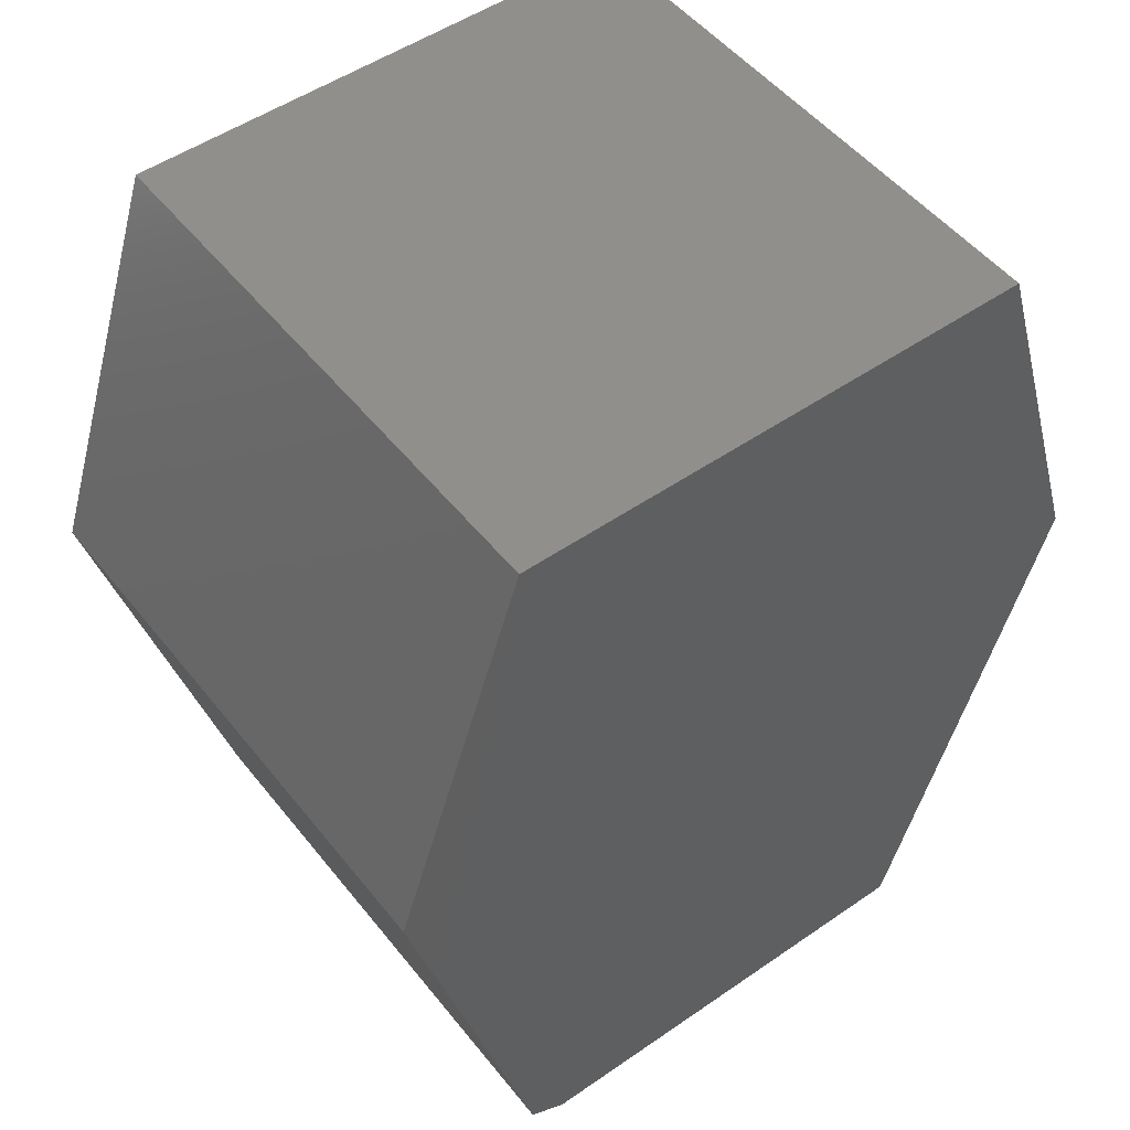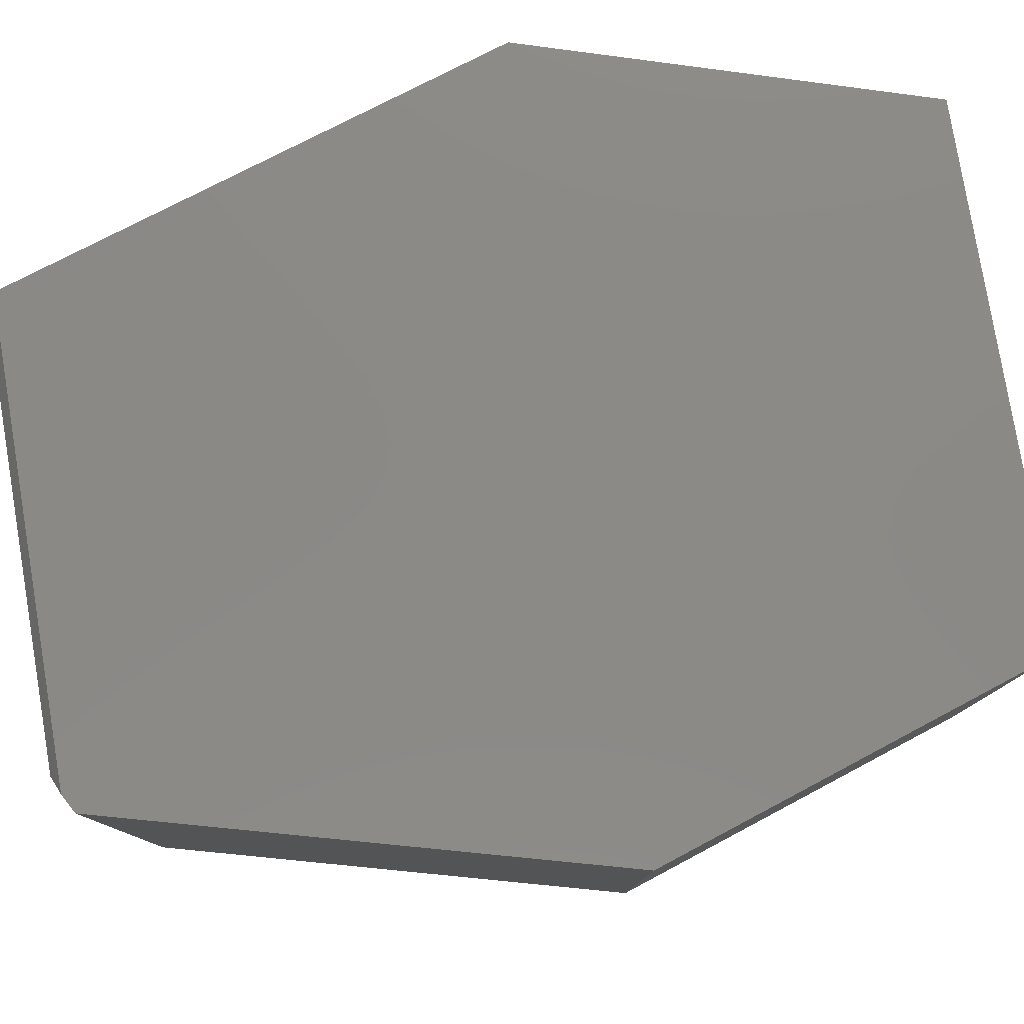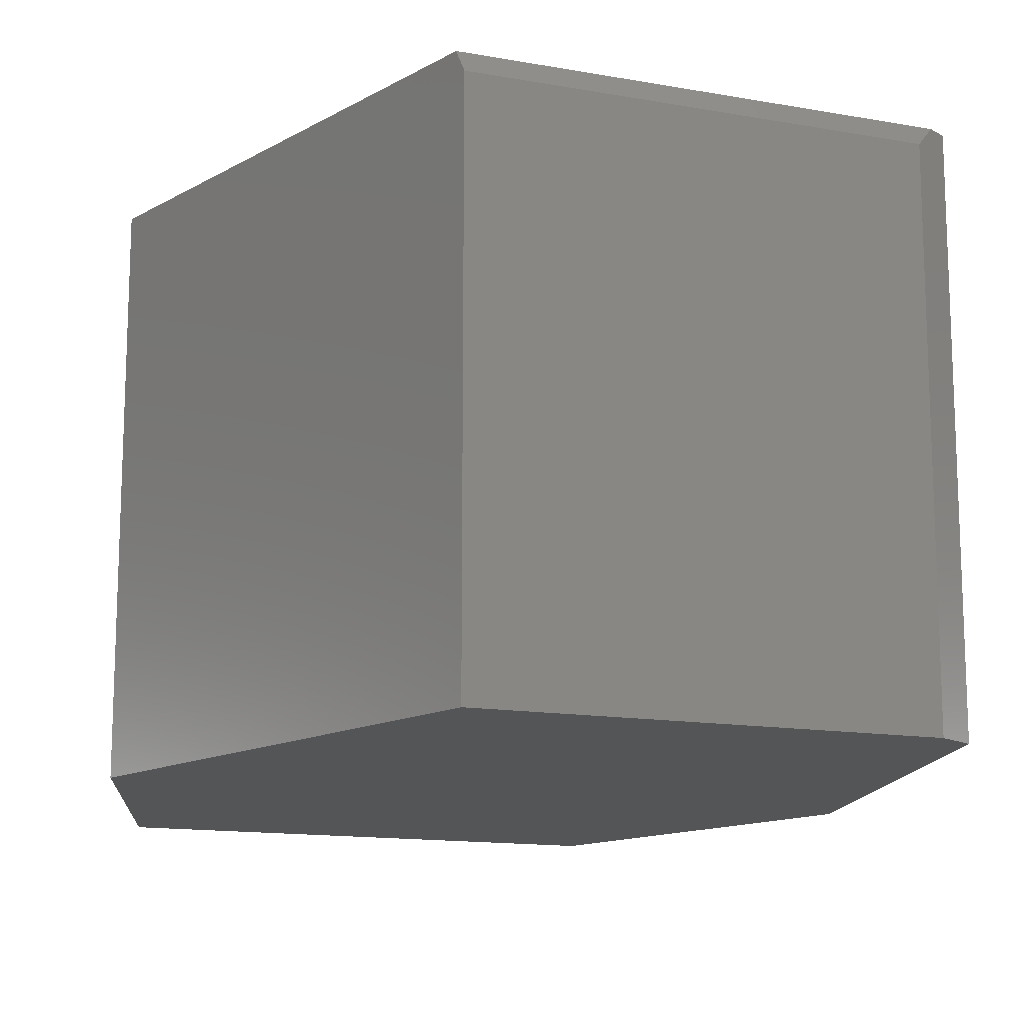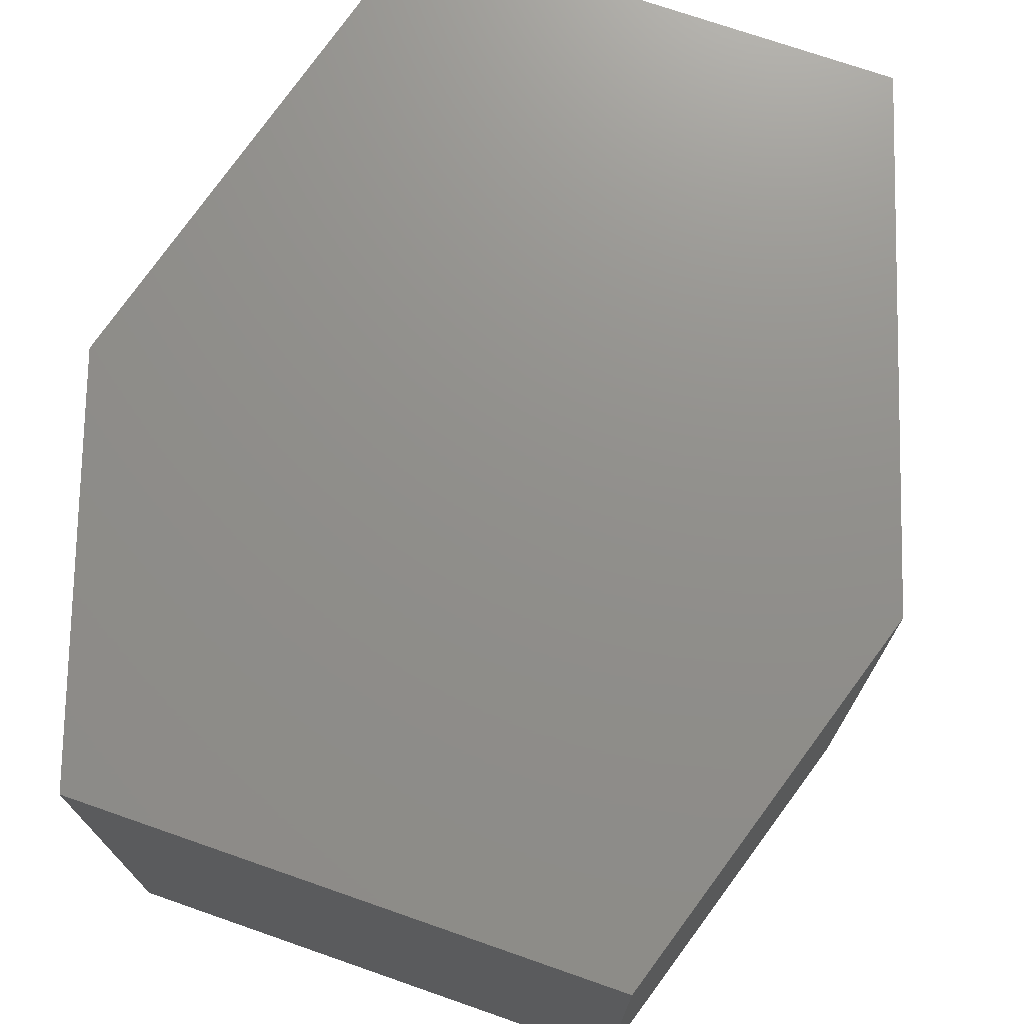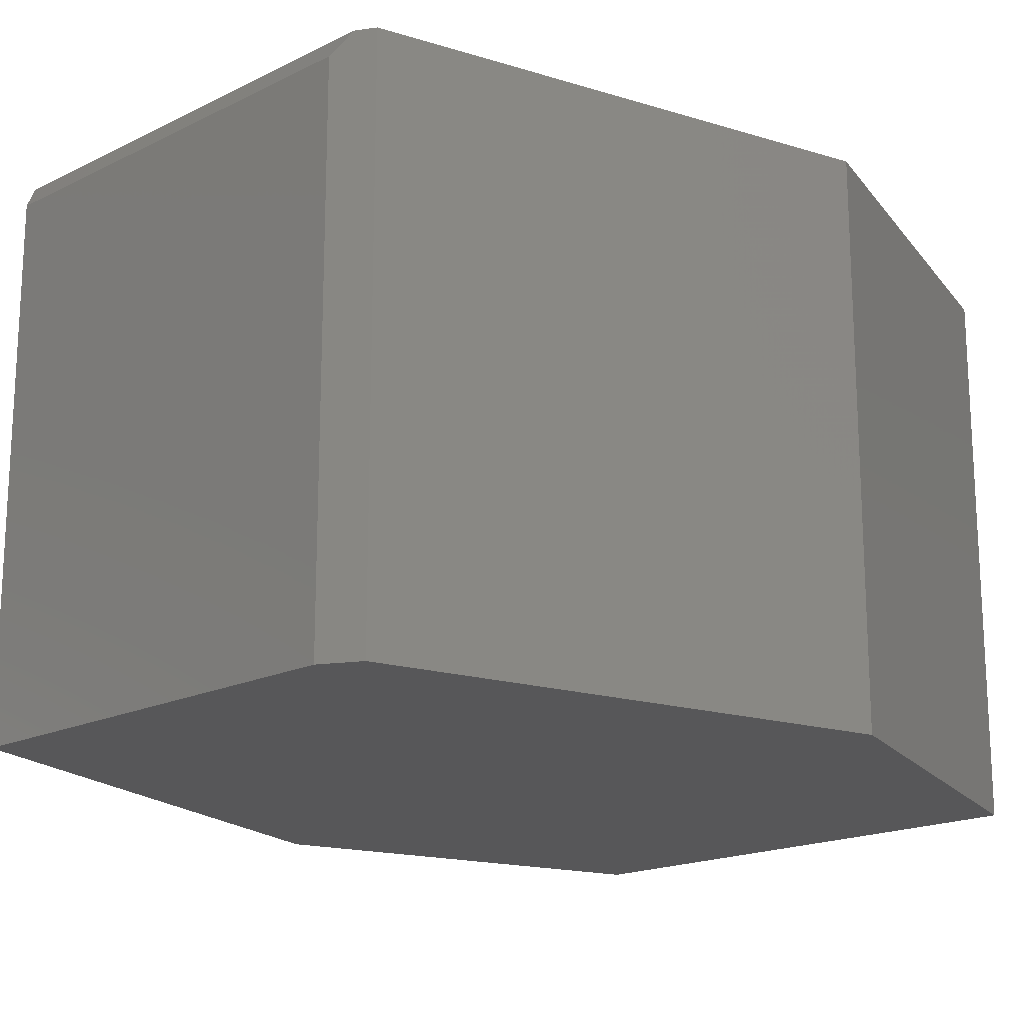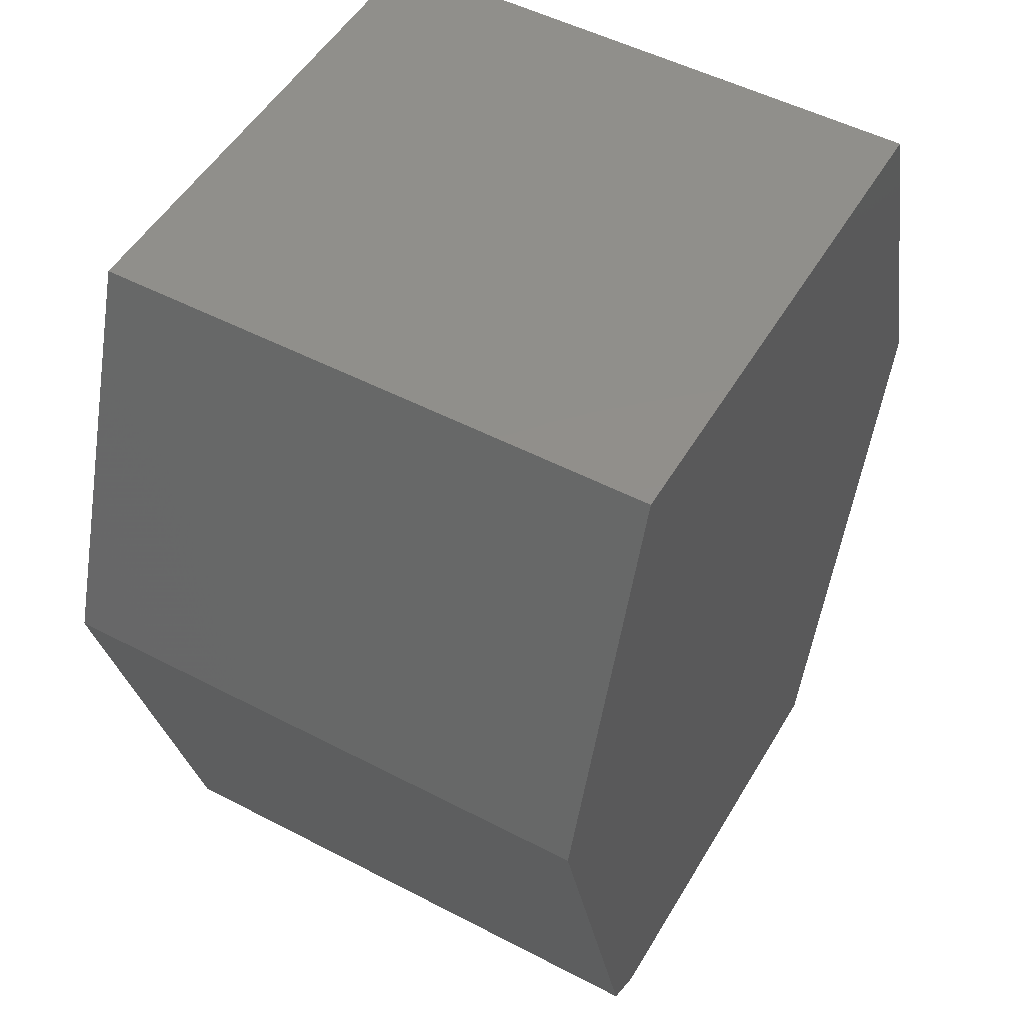
<metadata>
{"format":"stl","ext":"stl","renderer":"f3d","projection":"perspective","resolution":1024,"background":"white","views":[{"elev":50.7,"azim":-37.1,"up":"+Z"},{"elev":79.4,"azim":-99.5,"up":"+Y"},{"elev":-13.7,"azim":158.2,"up":"+Y"},{"elev":72.8,"azim":19.2,"up":"+Y"},{"elev":-17.9,"azim":-136.1,"up":"+Y"},{"elev":50.7,"azim":-60.3,"up":"+Z"}]}
</metadata>
<code>
# stl→obj: 18 verts, 32 faces
v 0.3401 0.2031 -0.7252
v 0.3351 0.1719 -0.7409
v -0.3286 0.2031 -0.7252
v 0.005839 0.1719 -0.7409
v -0.3001 0.1719 -0.7409
v -0.3551 0.2031 -0.7107
v -0.5469 0.2031 8.498e-34
v 0.5703 0.2031 -6.841e-17
v -0.3587 0.2031 0.5645
v 0.3939 0.2031 0.5645
v -0.3001 -0.6094 -0.7409
v 0.005839 -0.6094 -0.7409
v -0.5469 -0.6094 8.498e-34
v -0.3551 -0.6094 -0.7107
v 0.3939 -0.6094 0.5645
v -0.3587 -0.6094 0.5645
v 0.5703 -0.6094 -6.841e-17
v 0.3351 -0.6094 -0.7409
f 1 2 3
f 3 2 4
f 3 4 5
f 3 6 1
f 1 6 7
f 1 7 8
f 8 7 9
f 8 9 10
f 5 4 11
f 11 4 12
f 7 6 13
f 13 6 14
f 12 14 11
f 15 16 17
f 17 16 13
f 17 13 18
f 18 13 14
f 18 14 12
f 3 5 6
f 6 5 11
f 6 11 14
f 17 18 8
f 8 18 2
f 8 2 1
f 4 2 12
f 12 2 18
f 9 7 16
f 16 7 13
f 10 9 15
f 15 9 16
f 8 10 17
f 17 10 15

</code>
